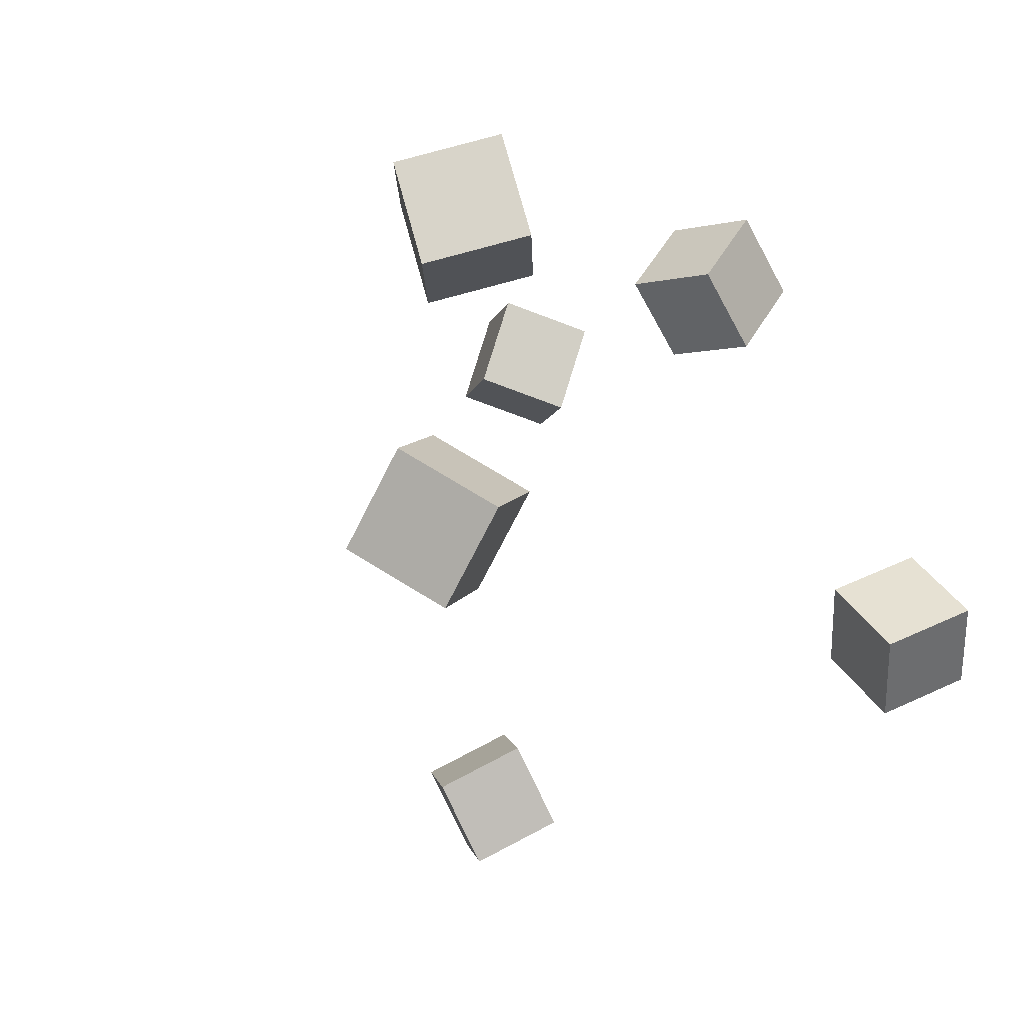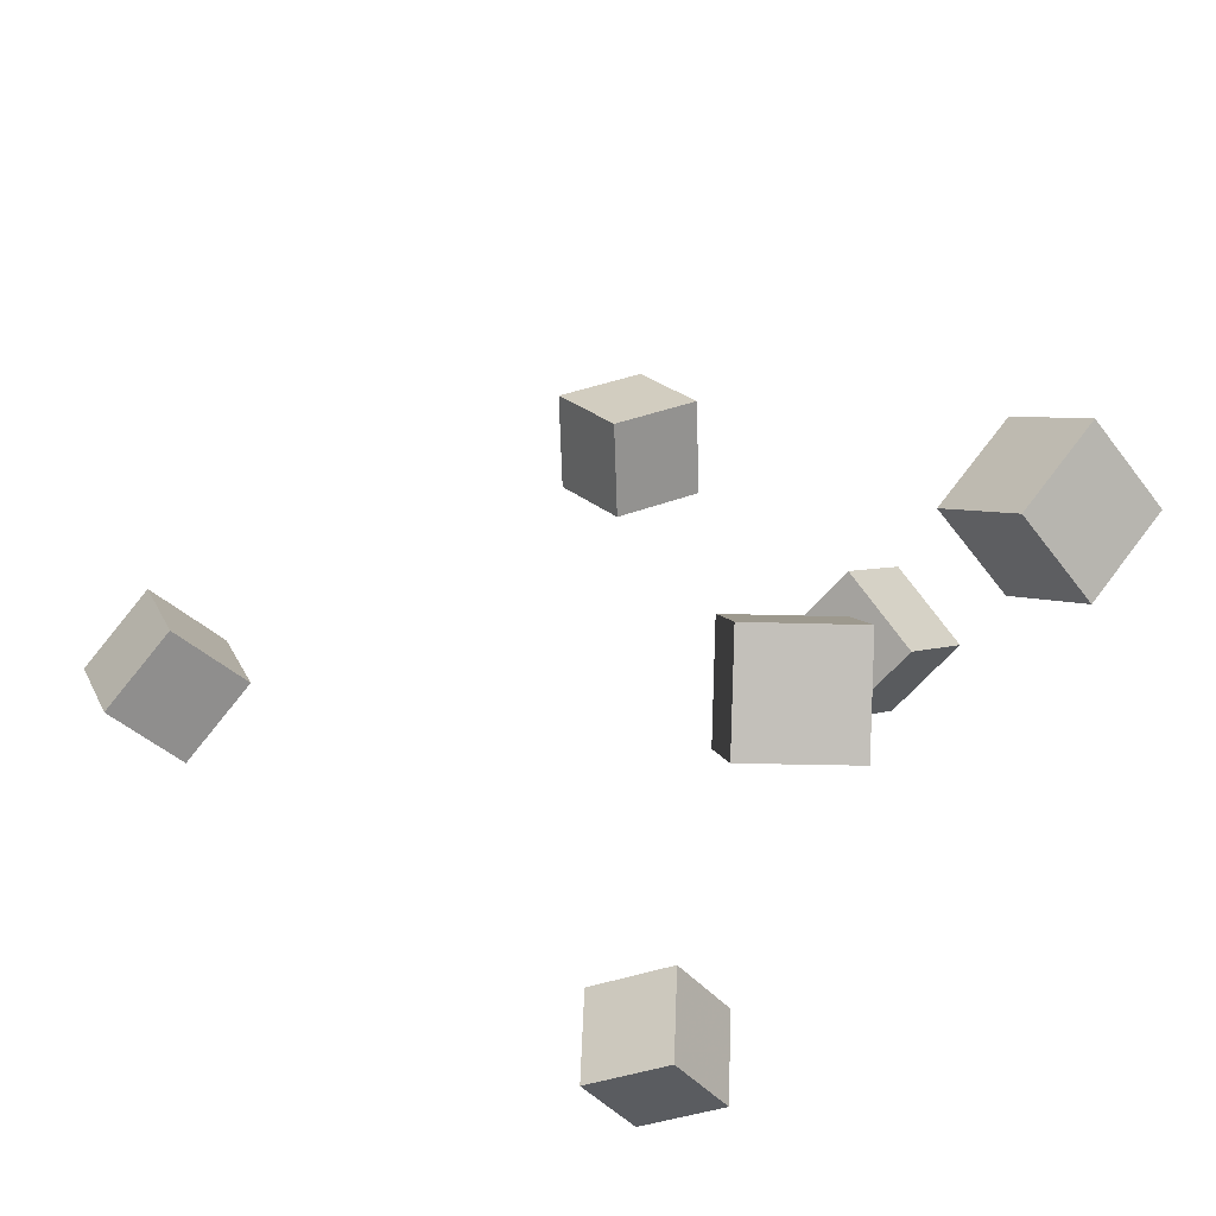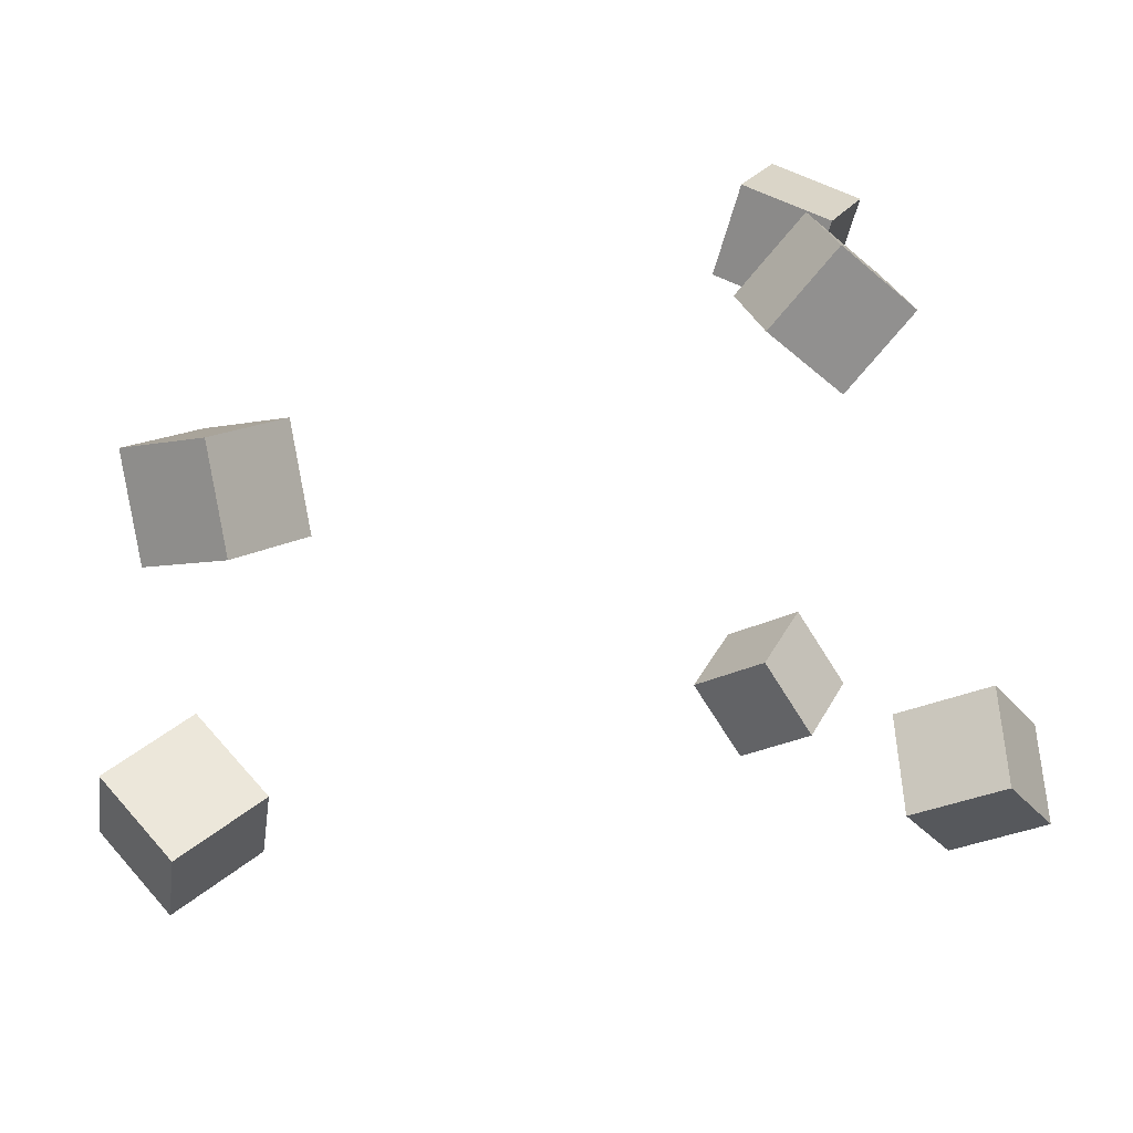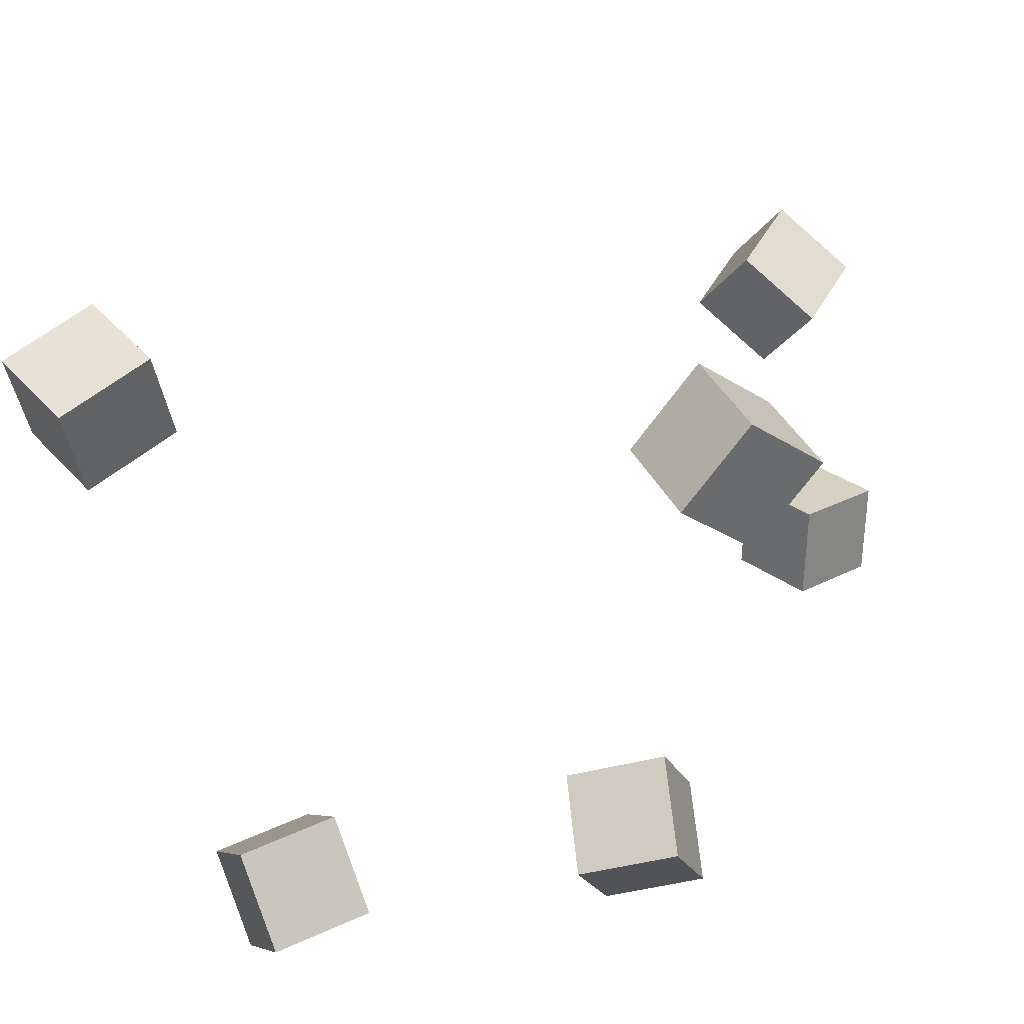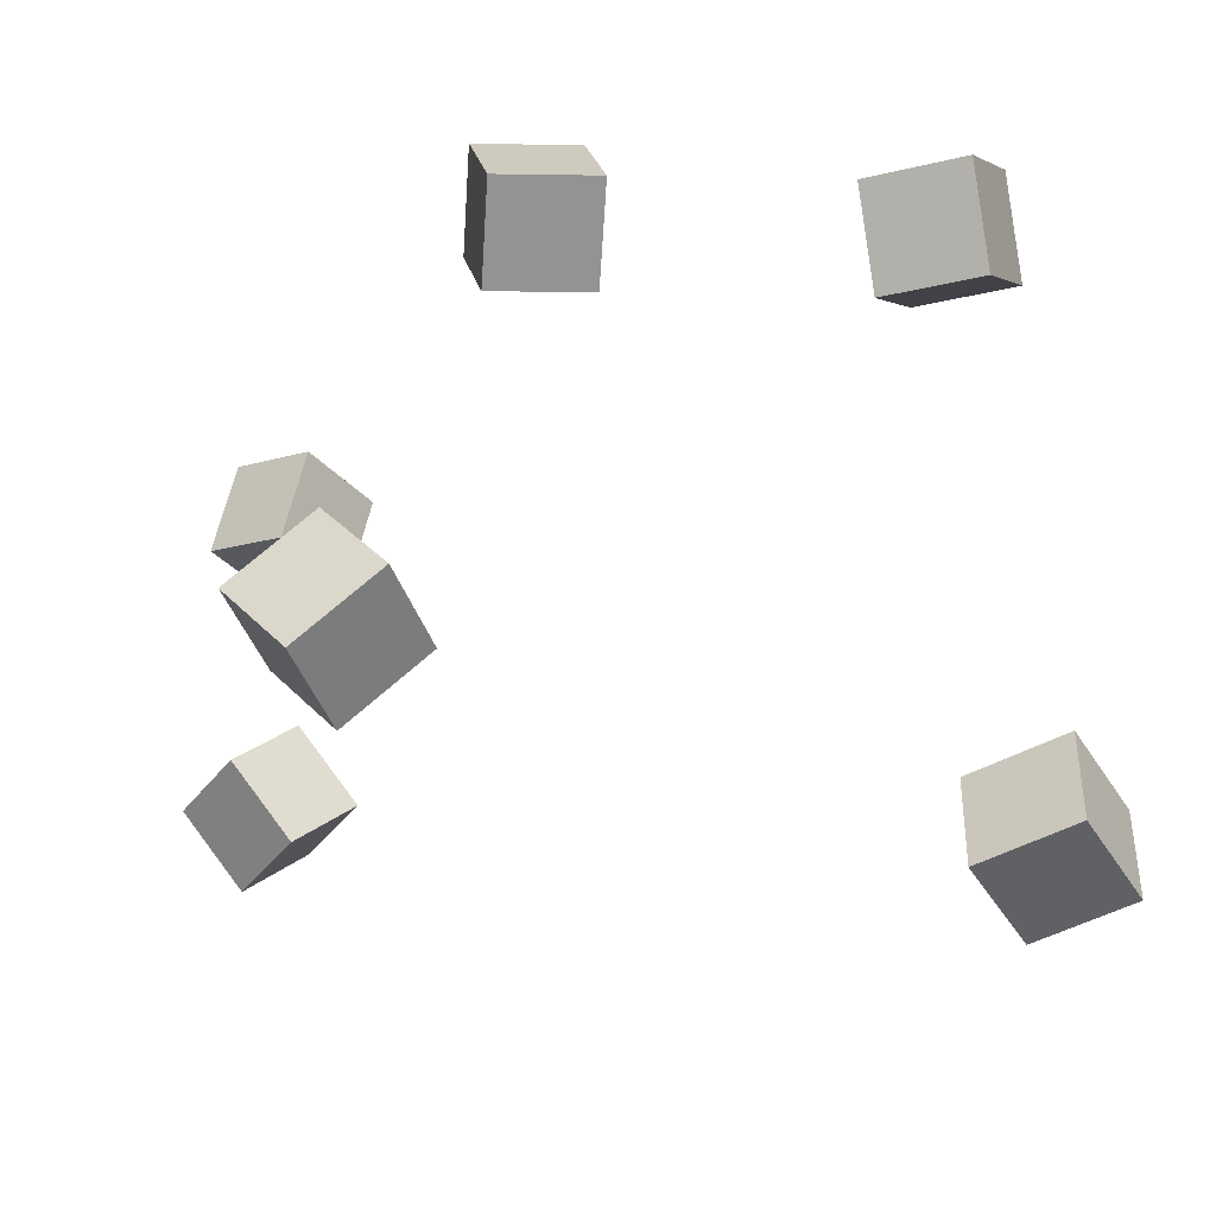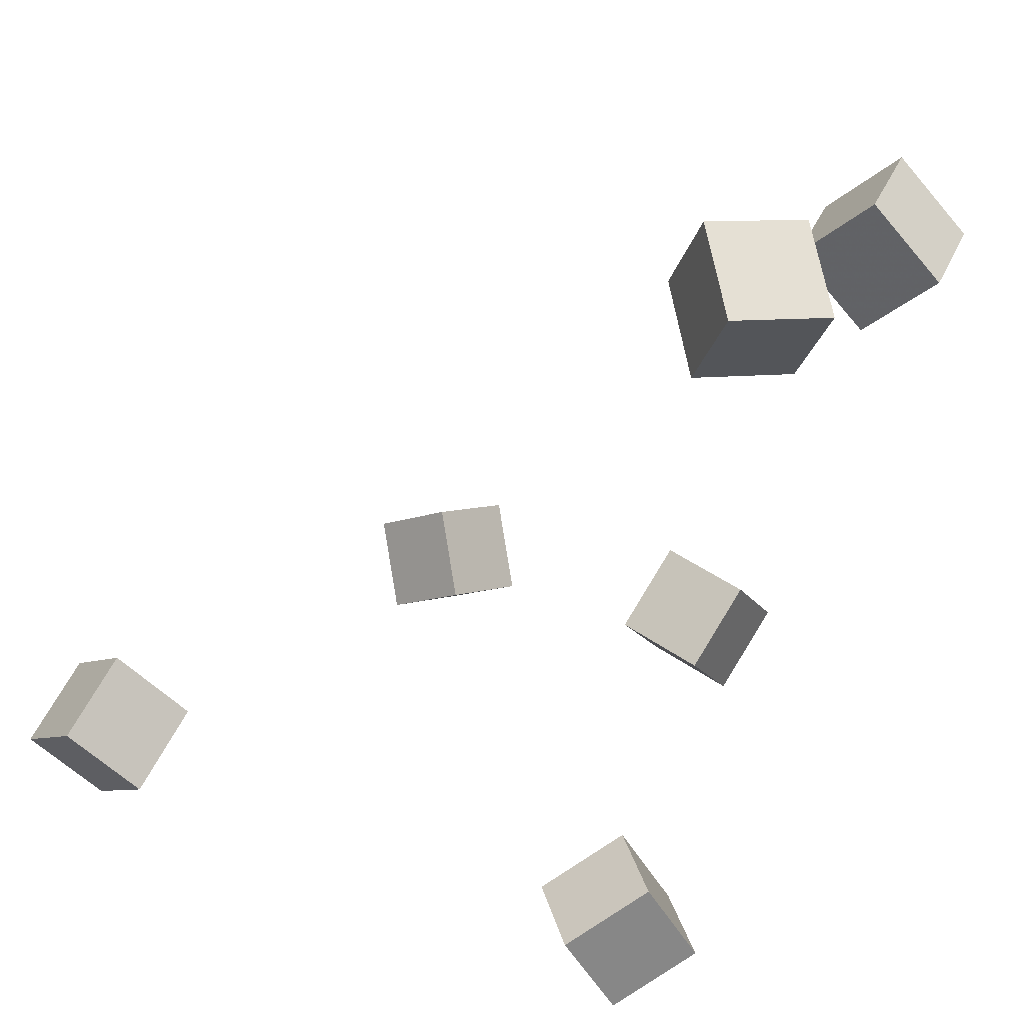
<metadata>
{"format":"obj","ext":"obj","renderer":"f3d","projection":"perspective","resolution":1024,"background":"white","views":[{"elev":-10.9,"azim":-129.1,"up":"+Z"},{"elev":54.9,"azim":-129.5,"up":"+Y"},{"elev":19.8,"azim":-93.7,"up":"+Z"},{"elev":-72.1,"azim":-168.2,"up":"+Y"},{"elev":-17.9,"azim":-1.1,"up":"+Z"},{"elev":26.8,"azim":-144.7,"up":"+Y"}]}
</metadata>
<code>
v -0.1302 -0.1628 -0.09957
v -0.1596 -0.1362 -0.06734
v -0.1131 -0.1192 -0.1199
v -0.1425 -0.09266 -0.08766
v -0.09199 -0.1619 -0.06551
v -0.1214 -0.1353 -0.03328
v -0.07491 -0.1183 -0.08584
v -0.1043 -0.09175 -0.05361
f 1.0 7.0 5.0
f 1.0 3.0 7.0
f 1.0 4.0 3.0
f 1.0 2.0 4.0
f 3.0 8.0 7.0
f 3.0 4.0 8.0
f 5.0 7.0 8.0
f 5.0 8.0 6.0
f 1.0 5.0 6.0
f 1.0 6.0 2.0
f 2.0 6.0 8.0
f 2.0 8.0 4.0
v -0.2047 0.2048 0.0649
v -0.1931 0.2126 0.1139
v -0.1737 0.2427 0.05148
v -0.1621 0.2506 0.1005
v -0.1658 0.1717 0.06108
v -0.1543 0.1796 0.1101
v -0.1348 0.2097 0.04766
v -0.1233 0.2176 0.09667
f 9.0 15.0 13.0
f 9.0 11.0 15.0
f 9.0 12.0 11.0
f 9.0 10.0 12.0
f 11.0 16.0 15.0
f 11.0 12.0 16.0
f 13.0 15.0 16.0
f 13.0 16.0 14.0
f 9.0 13.0 14.0
f 9.0 14.0 10.0
f 10.0 14.0 16.0
f 10.0 16.0 12.0
v 0.1065 -0.07583 0.08429
v 0.09913 -0.089 0.1333
v 0.1273 -0.03163 0.09932
v 0.1199 -0.0448 0.1483
v 0.1527 -0.09794 0.08533
v 0.1453 -0.1111 0.1343
v 0.1736 -0.05374 0.1004
v 0.1661 -0.06691 0.1494
f 17.0 23.0 21.0
f 17.0 19.0 23.0
f 17.0 20.0 19.0
f 17.0 18.0 20.0
f 19.0 24.0 23.0
f 19.0 20.0 24.0
f 21.0 23.0 24.0
f 21.0 24.0 22.0
f 17.0 21.0 22.0
f 17.0 22.0 18.0
f 18.0 22.0 24.0
f 18.0 24.0 20.0
v -0.06078 -0.07077 0.08813
v -0.05809 -0.1041 0.1269
v -0.06992 -0.03305 0.1212
v -0.06724 -0.06642 0.16
v -0.01041 -0.06206 0.09213
v -0.007726 -0.09543 0.1309
v -0.01956 -0.02434 0.1252
v -0.01688 -0.05771 0.164
f 25.0 31.0 29.0
f 25.0 27.0 31.0
f 25.0 28.0 27.0
f 25.0 26.0 28.0
f 27.0 32.0 31.0
f 27.0 28.0 32.0
f 29.0 31.0 32.0
f 29.0 32.0 30.0
f 25.0 29.0 30.0
f 25.0 30.0 26.0
f 26.0 30.0 32.0
f 26.0 32.0 28.0
v 0.1348 -0.09298 -0.1669
v 0.1367 -0.06585 -0.1233
v 0.1623 -0.05681 -0.1906
v 0.1642 -0.02968 -0.1469
v 0.178 -0.1173 -0.1537
v 0.1799 -0.09014 -0.1101
v 0.2055 -0.08109 -0.1774
v 0.2075 -0.05397 -0.1337
f 33.0 39.0 37.0
f 33.0 35.0 39.0
f 33.0 36.0 35.0
f 33.0 34.0 36.0
f 35.0 40.0 39.0
f 35.0 36.0 40.0
f 37.0 39.0 40.0
f 37.0 40.0 38.0
f 33.0 37.0 38.0
f 33.0 38.0 34.0
f 34.0 38.0 40.0
f 34.0 40.0 36.0
v -0.1855 0.2377 -0.1053
v -0.2163 0.2329 -0.06472
v -0.1553 0.2693 -0.07855
v -0.1862 0.2645 -0.03801
v -0.1579 0.1976 -0.08901
v -0.1888 0.1928 -0.04847
v -0.1277 0.2292 -0.0623
v -0.1586 0.2244 -0.02177
f 41.0 47.0 45.0
f 41.0 43.0 47.0
f 41.0 44.0 43.0
f 41.0 42.0 44.0
f 43.0 48.0 47.0
f 43.0 44.0 48.0
f 45.0 47.0 48.0
f 45.0 48.0 46.0
f 41.0 45.0 46.0
f 41.0 46.0 42.0
f 42.0 46.0 48.0
f 42.0 48.0 44.0

</code>
